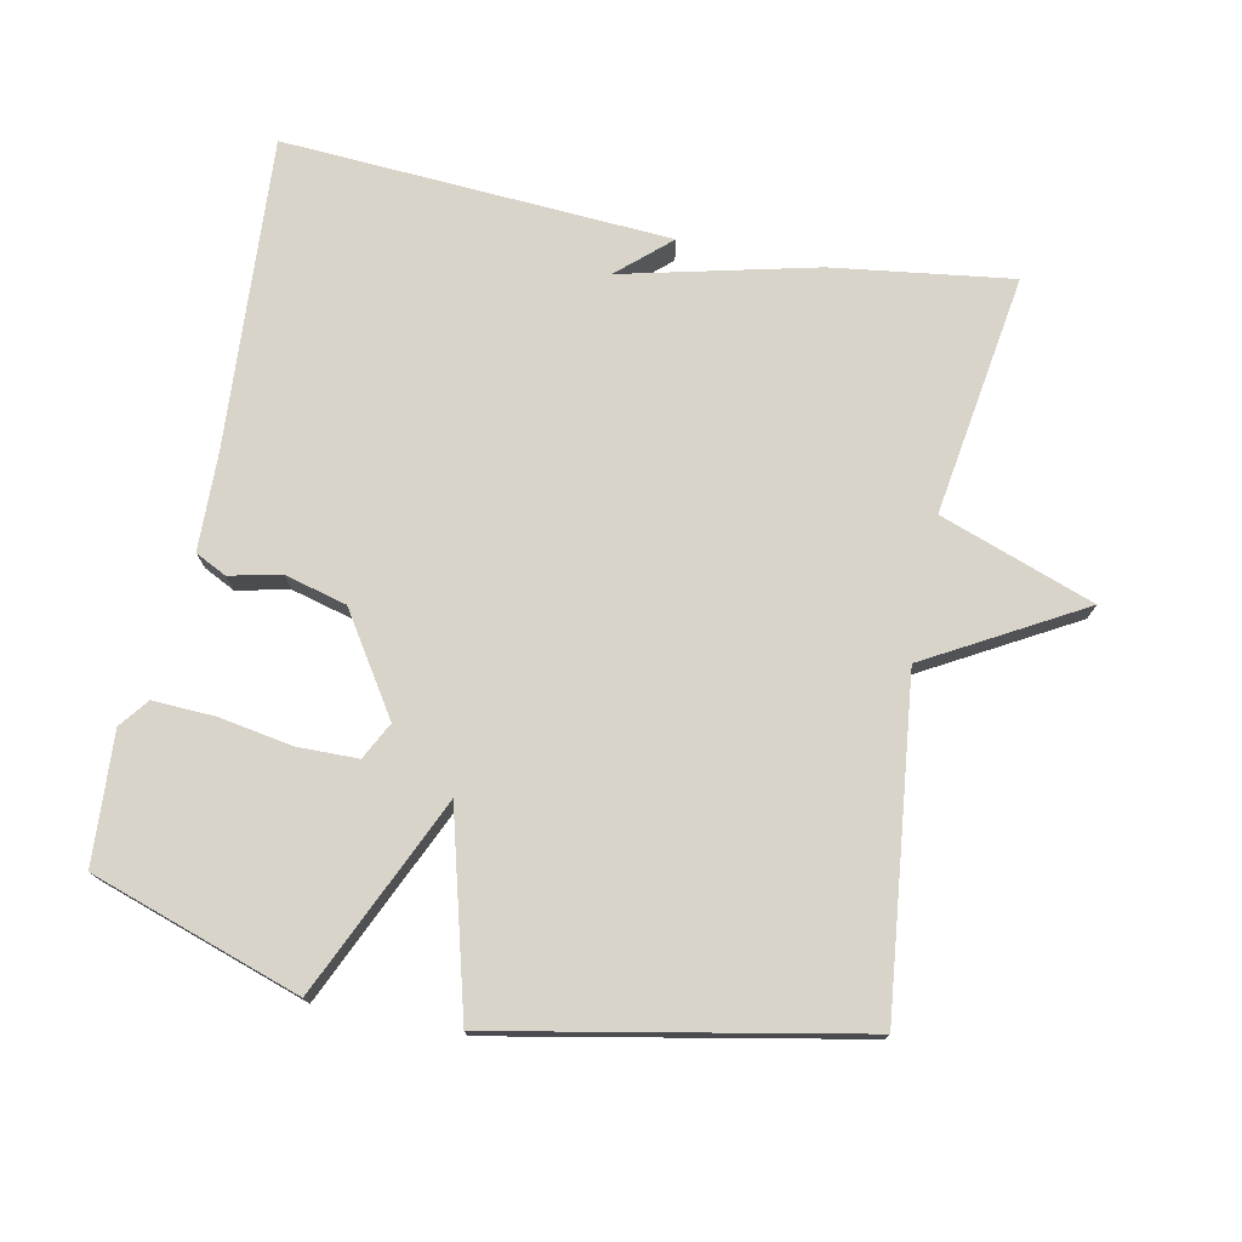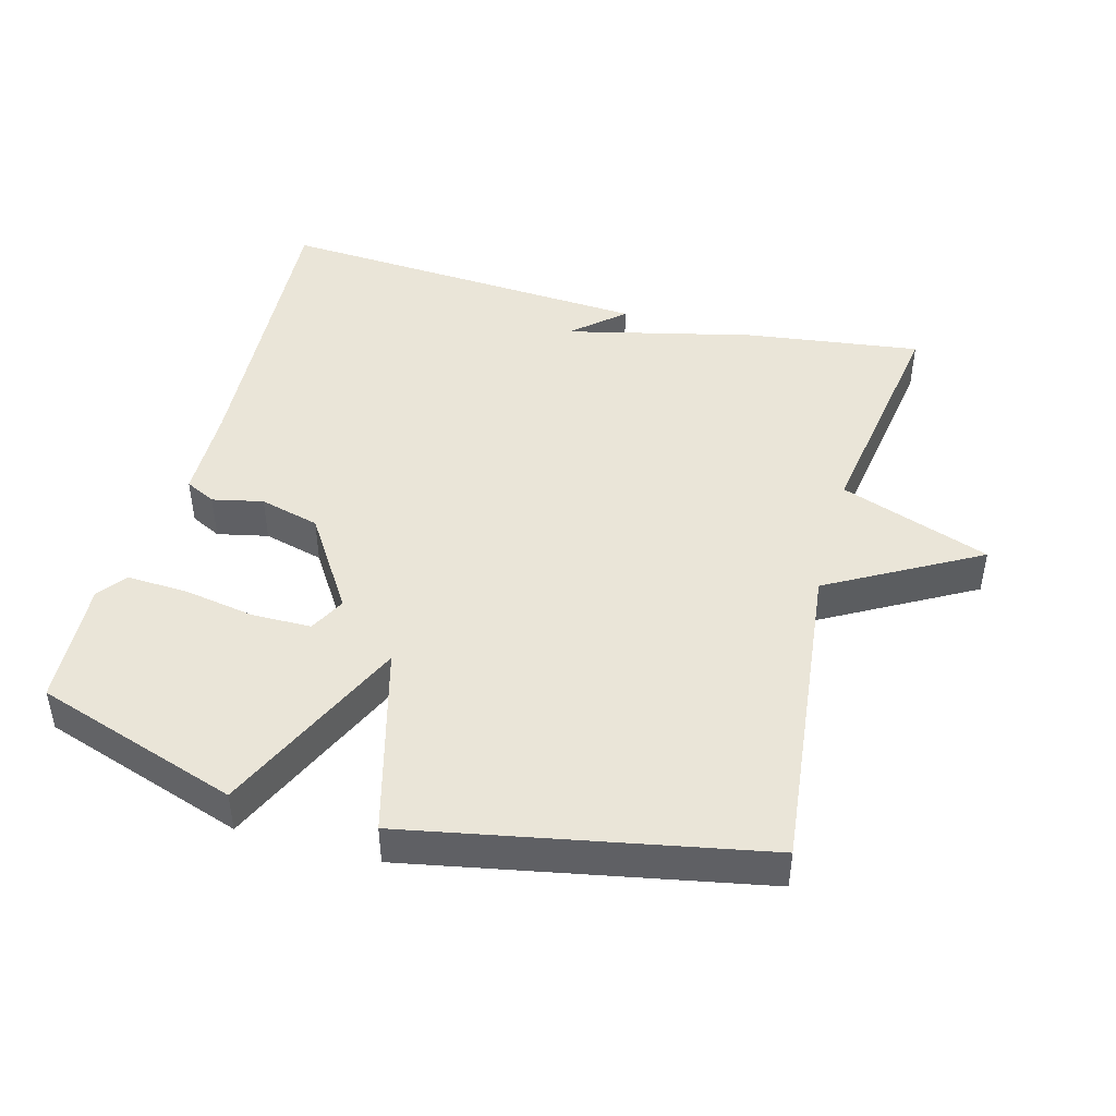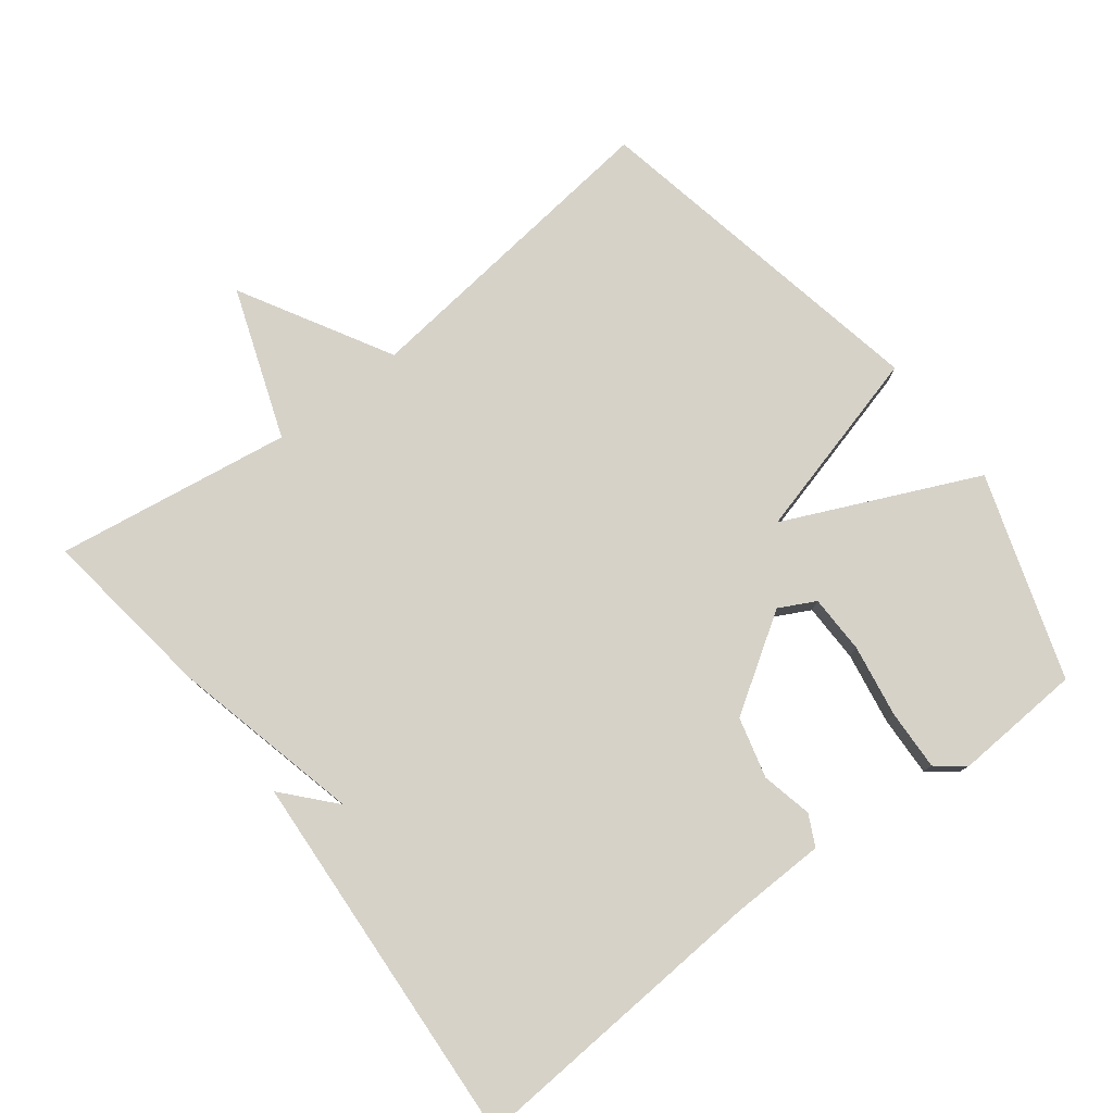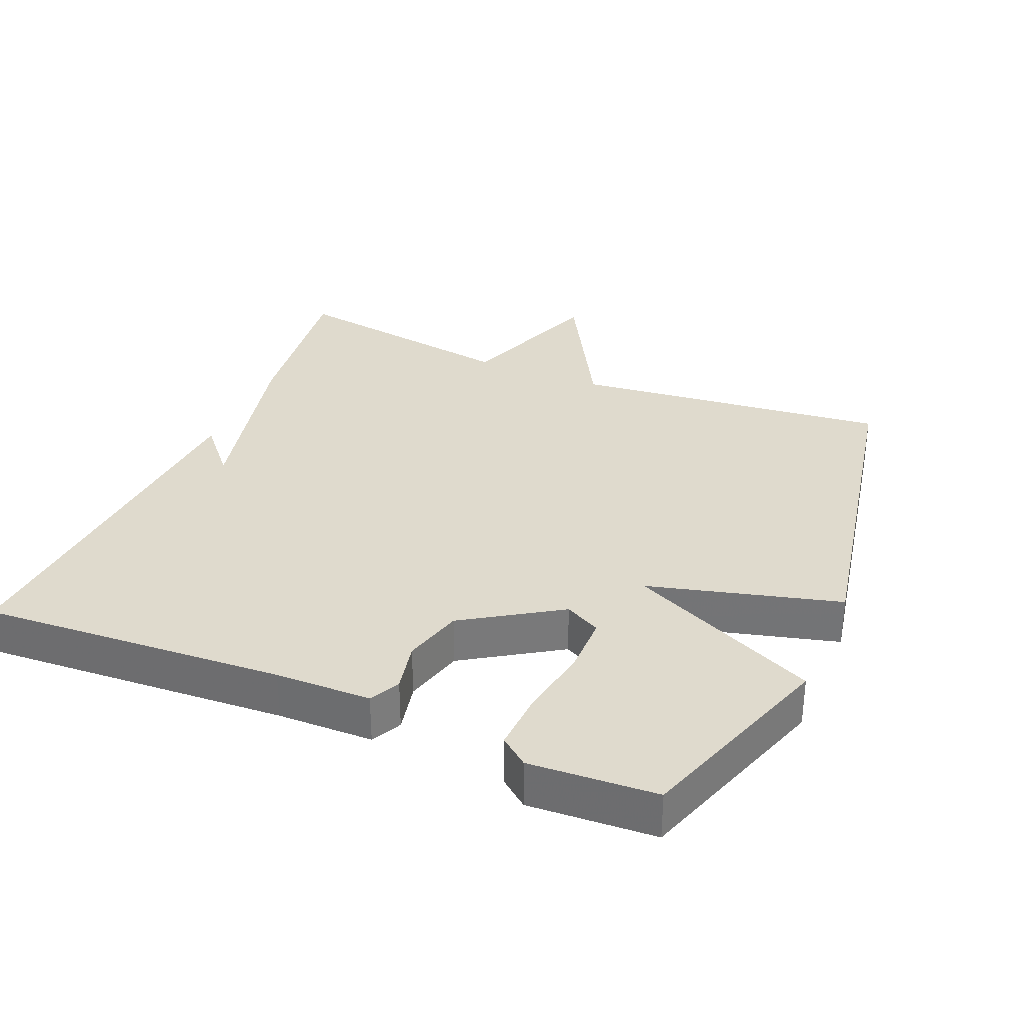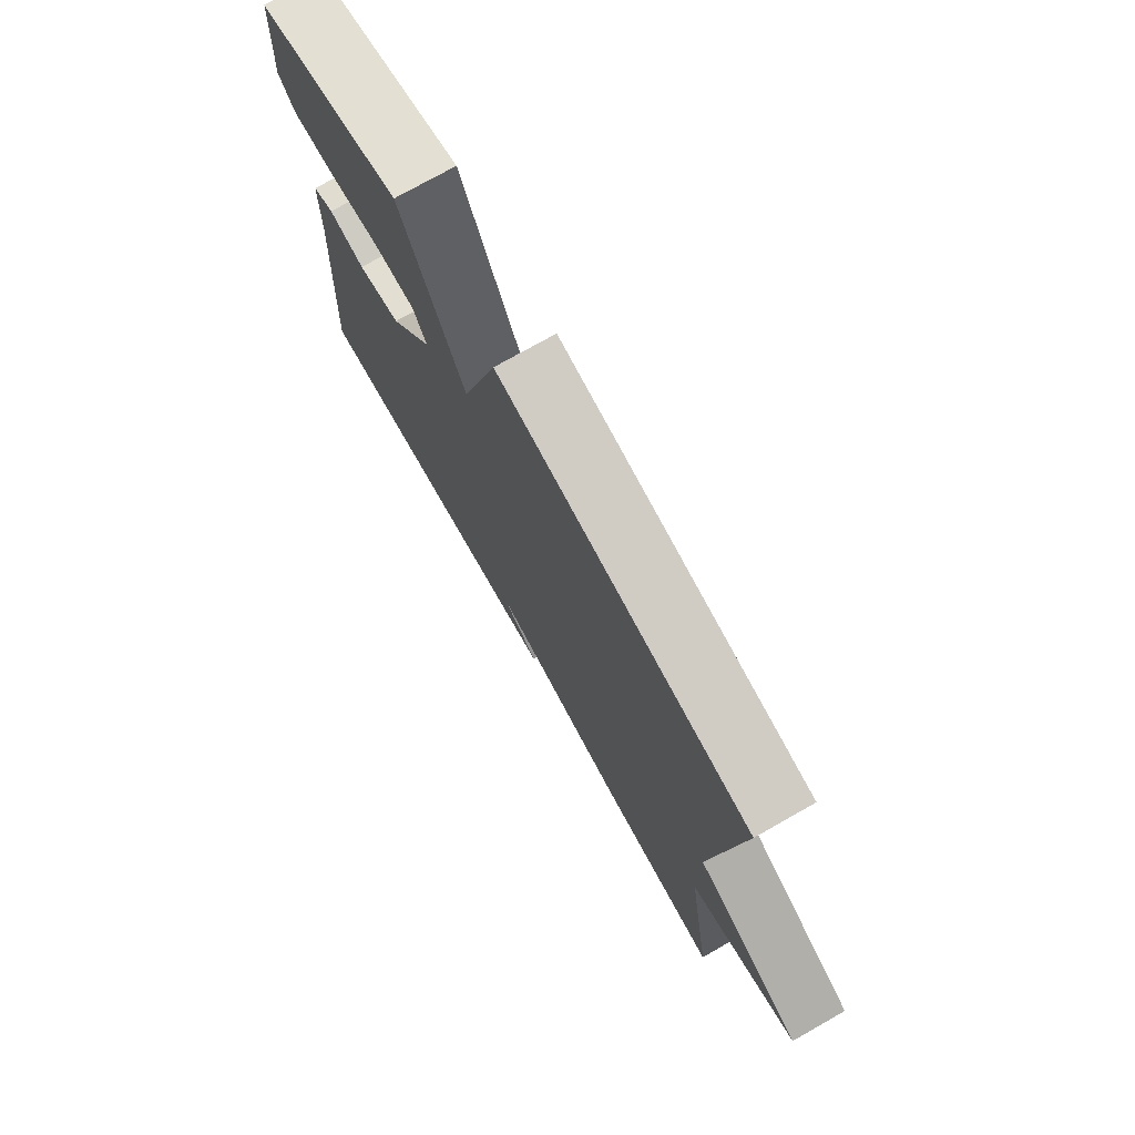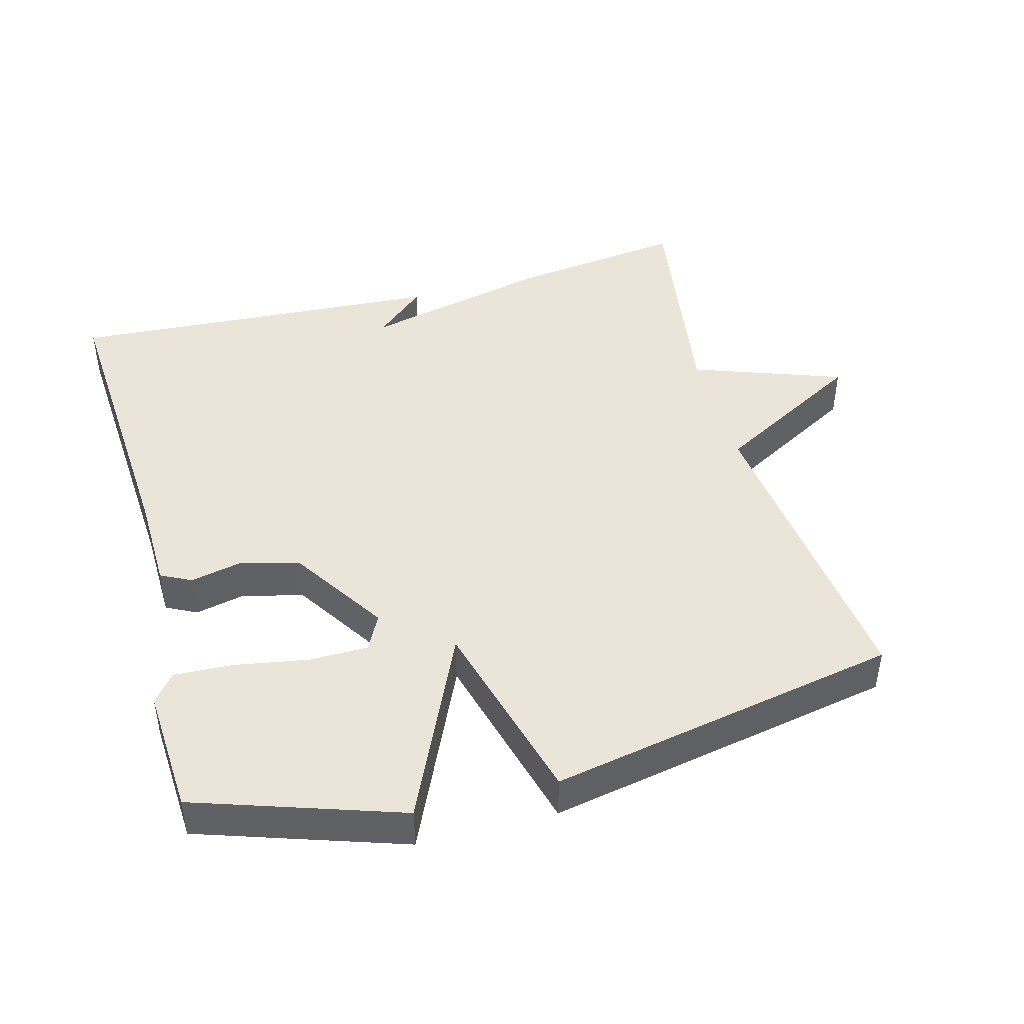
<metadata>
{"format":"obj","ext":"obj","renderer":"f3d","projection":"perspective","resolution":1024,"background":"white","views":[{"elev":75.2,"azim":11.4,"up":"+Y"},{"elev":45.4,"azim":15.2,"up":"+Y"},{"elev":78.2,"azim":-127.6,"up":"+Y"},{"elev":32.6,"azim":-66.9,"up":"+Y"},{"elev":75.3,"azim":60.5,"up":"+Z"},{"elev":44.5,"azim":-15.1,"up":"+Y"}]}
</metadata>
<code>
v 0.5 0.07 0.5
v 0.448 0.07 0.04
v 0.665 0.07 -0.082
v 0.448 0.07 -0.16
v 0.5 0.07 -0.5
v 0.247 0.07 -0.466
v -0.026 0.07 -0.401
v 0.047 0.07 -0.466
v -0.5 0.07 -0.5
v -0.472 0.07 -0.061
v -0.469 0.07 0.077
v -0.425 0.07 0.099
v -0.352 0.07 0.083
v -0.265 0.07 0.106
v -0.176 0.07 0.244
v -0.203 0.07 0.296
v -0.288 0.07 0.297
v -0.392 0.07 0.279
v -0.479 0.07 0.275
v -0.511 0.07 0.316
v -0.5 0.07 0.5
v -0.206 0.07 0.598
v -0.08 0.07 0.322
v -0.006 0.07 0.598
v 0.5 0 0.5
v 0.448 0 0.04
v 0.665 0 -0.082
v 0.448 0 -0.16
v 0.5 0 -0.5
v 0.247 0 -0.466
v -0.026 0 -0.401
v 0.047 0 -0.466
v -0.5 0 -0.5
v -0.472 0 -0.061
v -0.469 0 0.077
v -0.425 0 0.099
v -0.352 0 0.083
v -0.265 0 0.106
v -0.176 0 0.244
v -0.203 0 0.296
v -0.288 0 0.297
v -0.392 0 0.279
v -0.479 0 0.275
v -0.511 0 0.316
v -0.5 0 0.5
v -0.206 0 0.598
v -0.08 0 0.322
v -0.006 0 0.598
f 23 24 1 2
f 21 22 23
f 20 21 23
f 19 20 23
f 17 18 19
f 17 19 23
f 16 17 23
f 2 3 4
f 23 2 4
f 16 23 4
f 15 16 4
f 10 11 12 13
f 10 13 14
f 7 8 9 10
f 7 10 14
f 7 14 15
f 6 7 15
f 5 6 15
f 4 5 15
f 26 25 48 47
f 47 46 45
f 47 45 44
f 47 44 43
f 43 42 41
f 47 43 41
f 47 41 40
f 28 27 26
f 28 26 47
f 28 47 40
f 28 40 39
f 37 36 35 34
f 38 37 34
f 34 33 32 31
f 38 34 31
f 39 38 31
f 39 31 30
f 39 30 29
f 39 29 28
f 1 25 26 2
f 2 26 27 3
f 3 27 28 4
f 4 28 29 5
f 5 29 30 6
f 6 30 31 7
f 7 31 32 8
f 8 32 33 9
f 9 33 34 10
f 10 34 35 11
f 11 35 36 12
f 12 36 37 13
f 13 37 38 14
f 14 38 39 15
f 15 39 40 16
f 16 40 41 17
f 17 41 42 18
f 18 42 43 19
f 19 43 44 20
f 20 44 45 21
f 21 45 46 22
f 22 46 47 23
f 23 47 48 24
f 24 48 25 1

</code>
